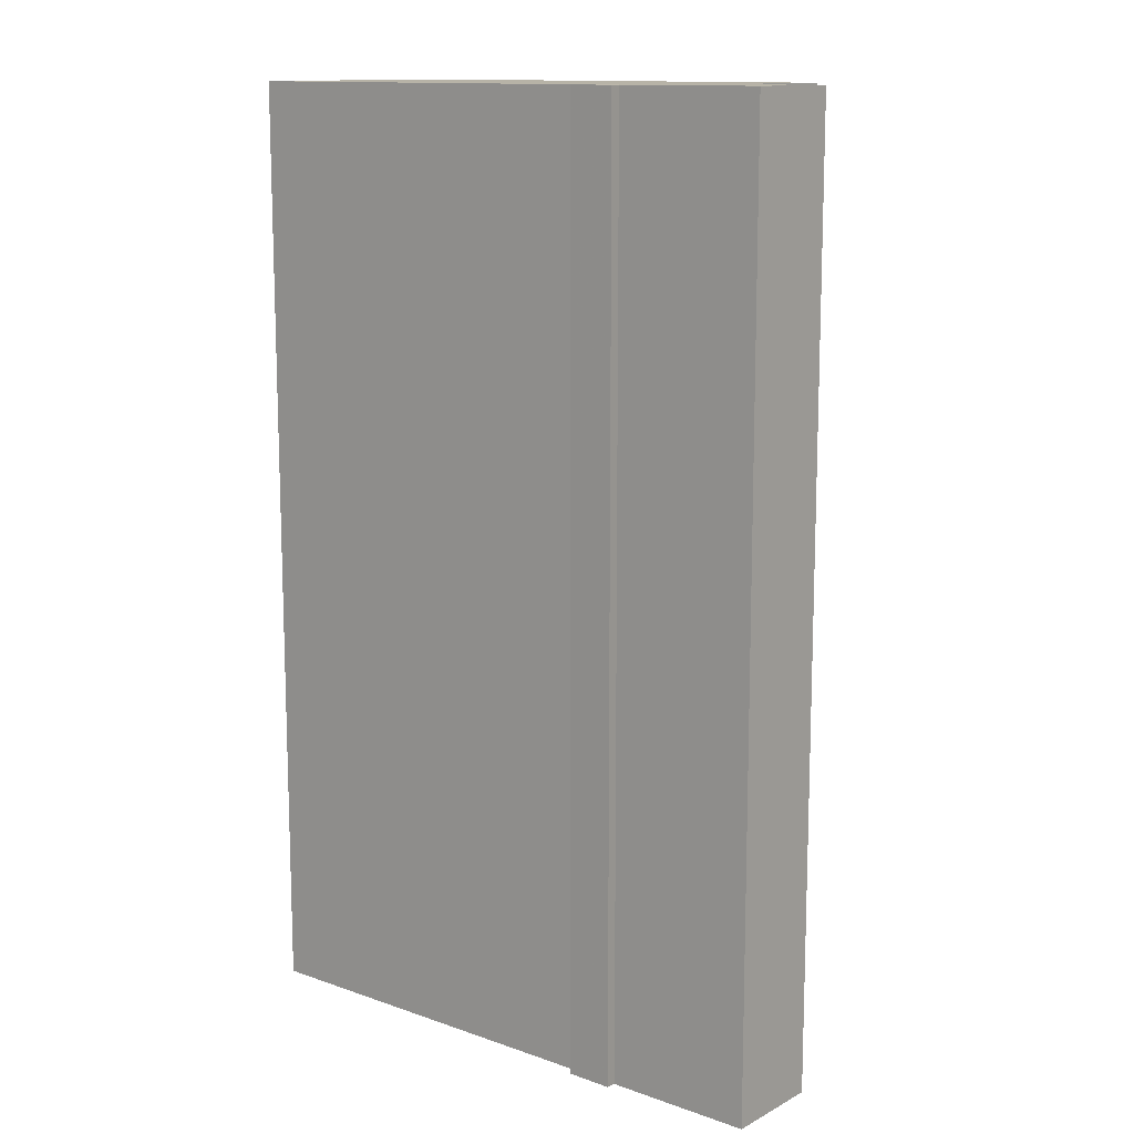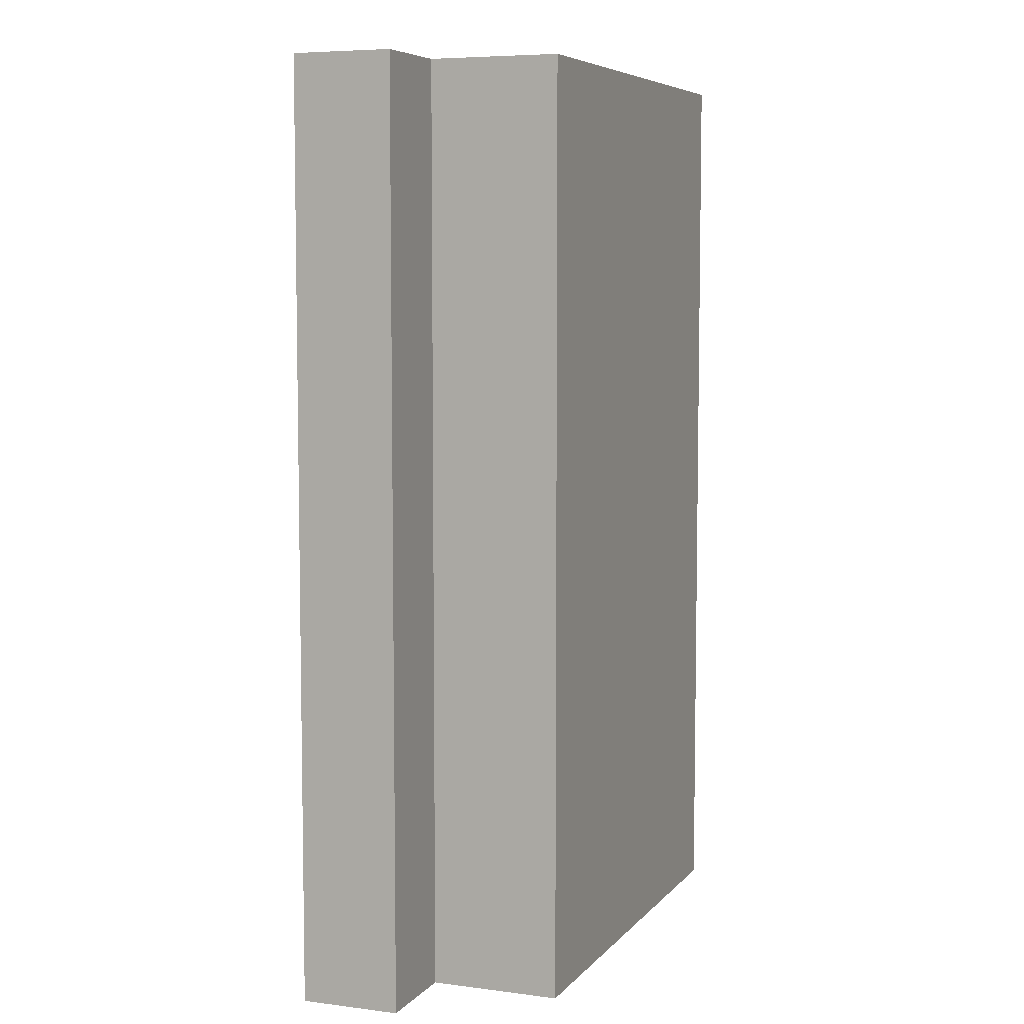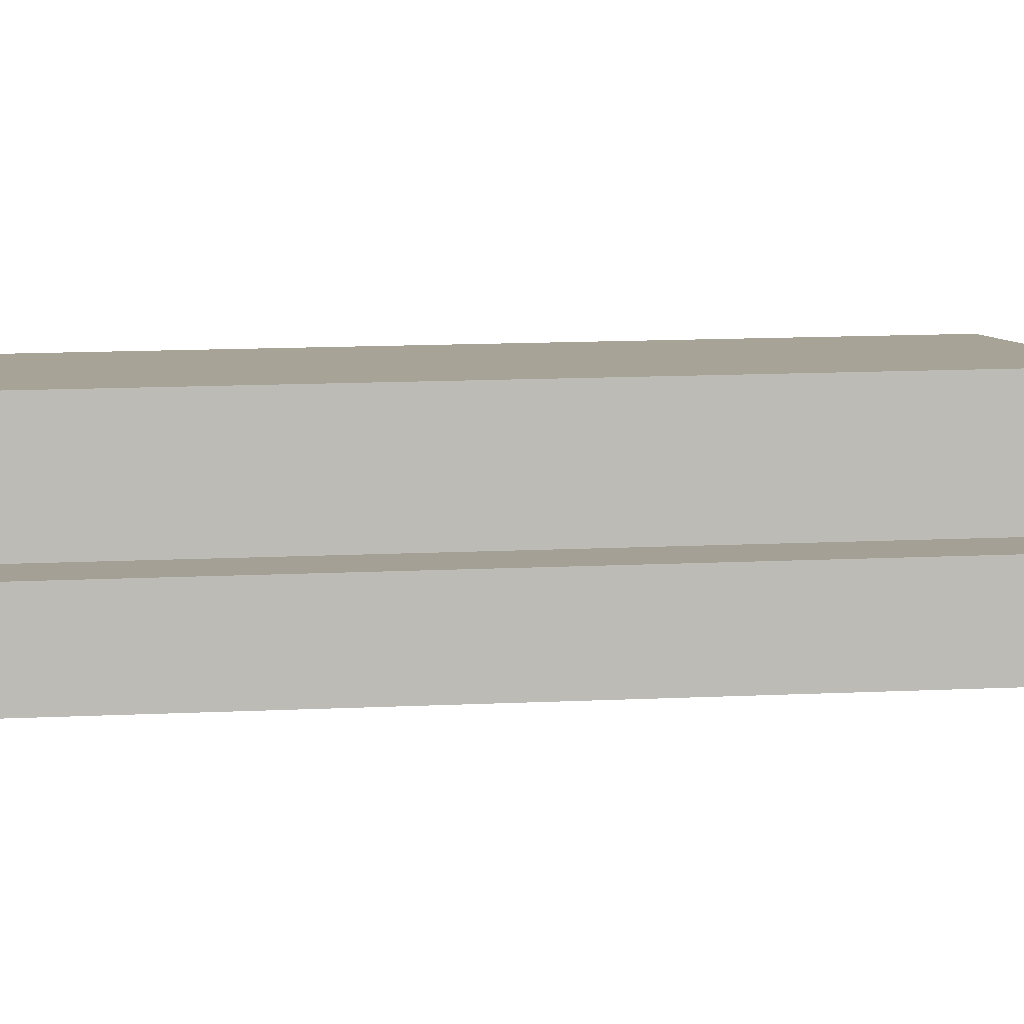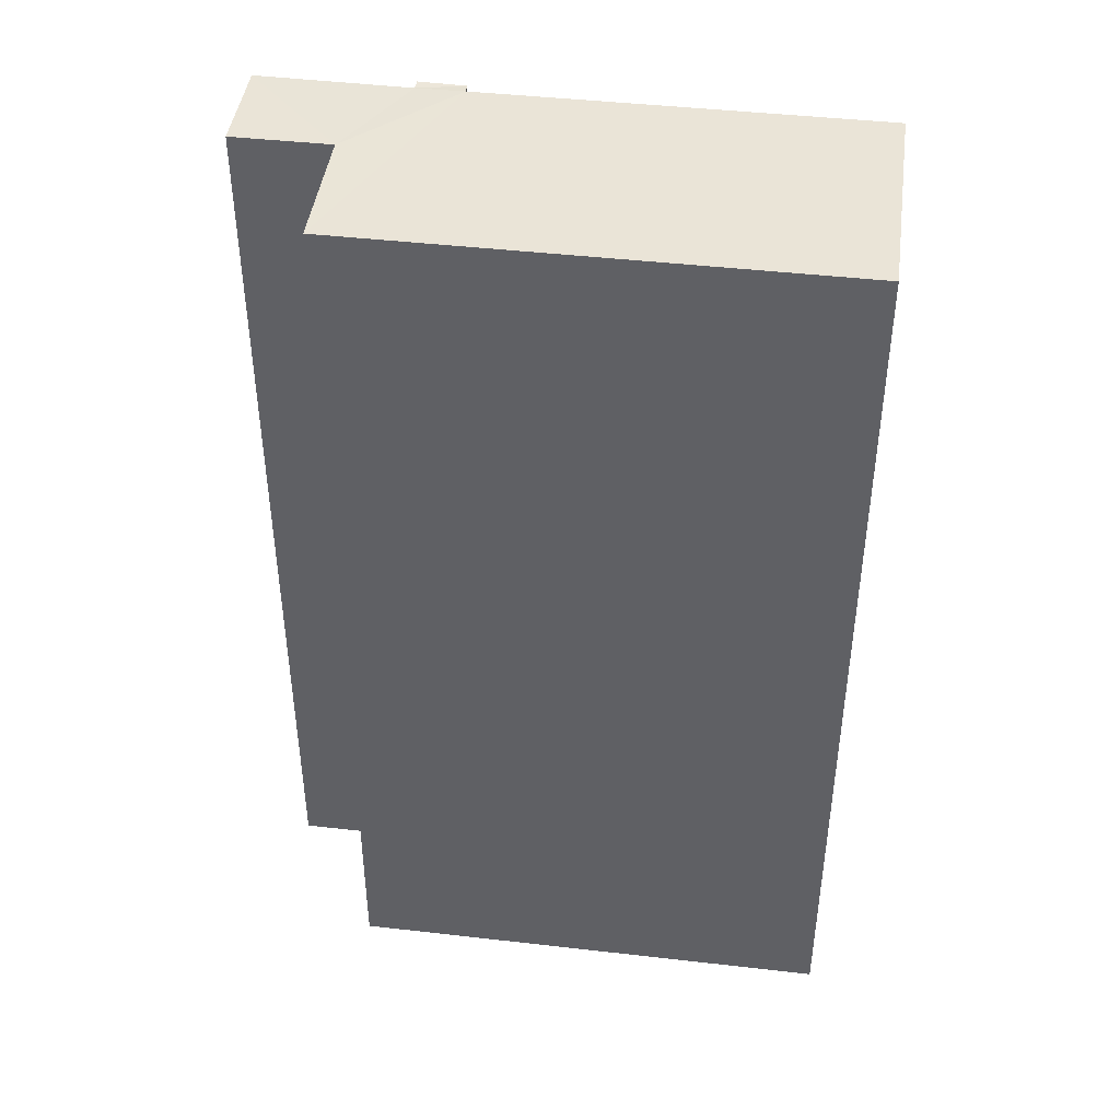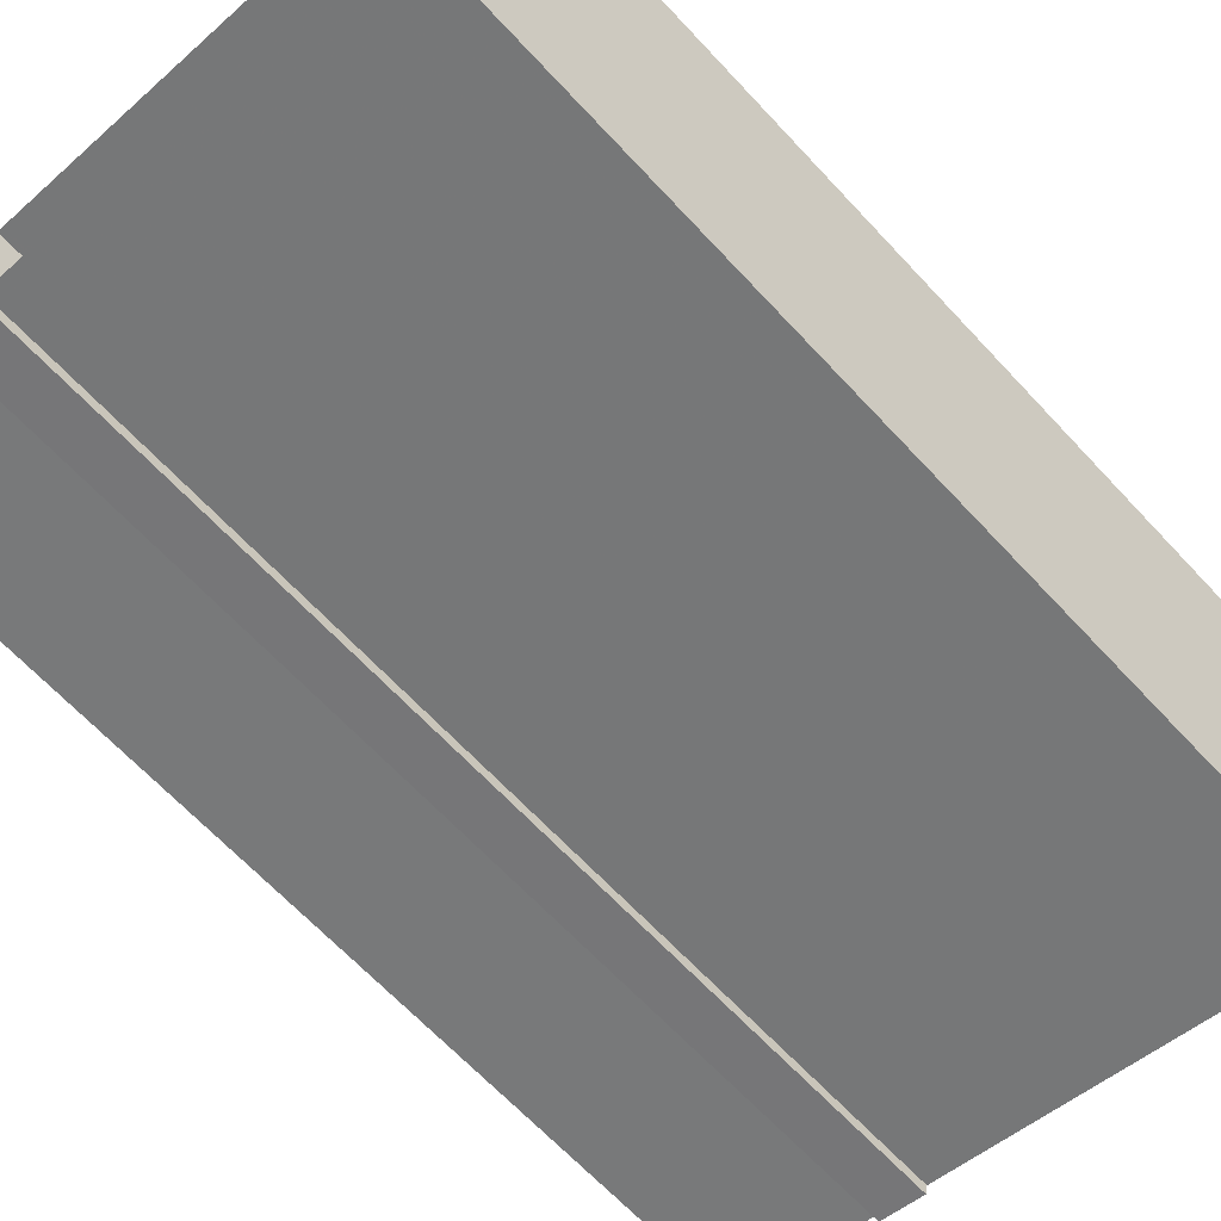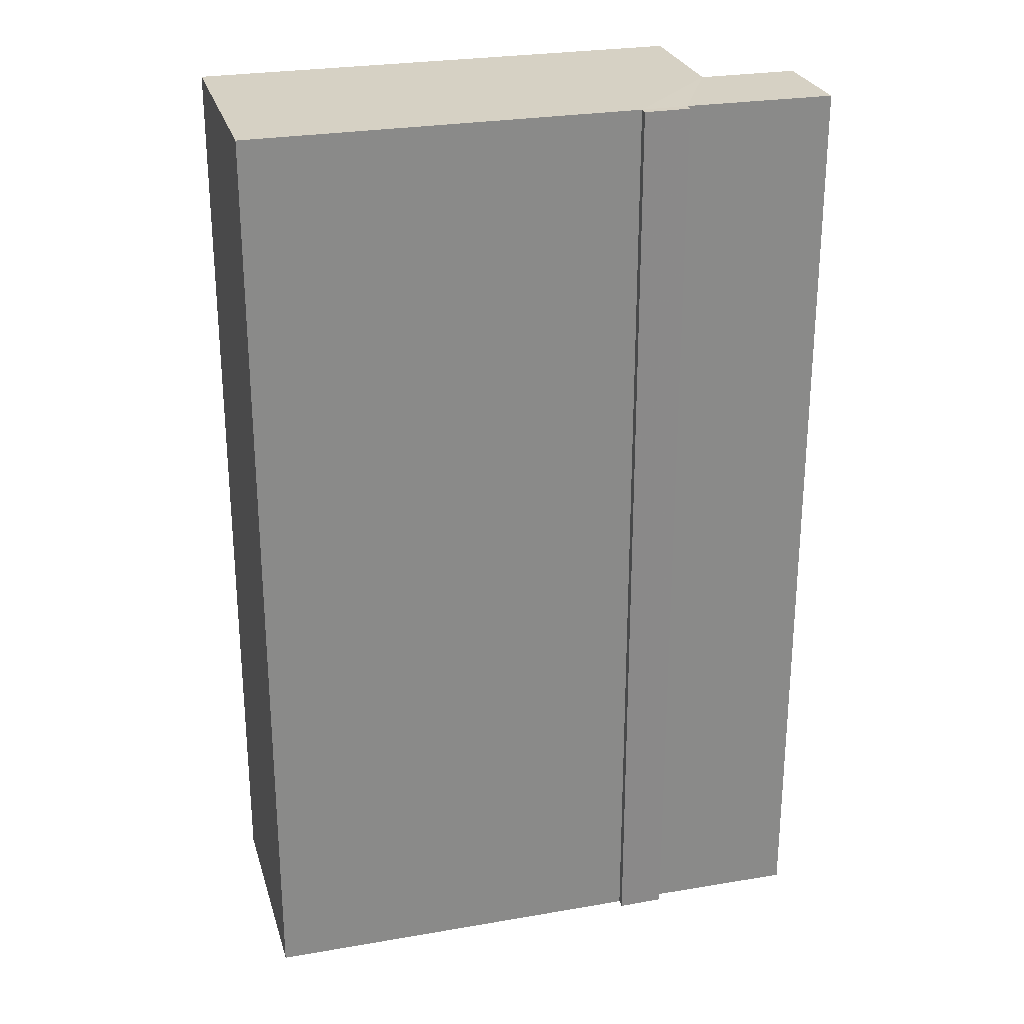
<metadata>
{"format":"obj","ext":"obj","renderer":"f3d","projection":"perspective","resolution":1024,"background":"white","views":[{"elev":12.6,"azim":51.0,"up":"+Z"},{"elev":6.5,"azim":123.1,"up":"+Z"},{"elev":18.3,"azim":85.5,"up":"+Y"},{"elev":43.8,"azim":-160.8,"up":"+Z"},{"elev":-66.3,"azim":-137.0,"up":"+Y"},{"elev":26.6,"azim":-3.7,"up":"+Z"}]}
</metadata>
<code>
v 1.232e+05 7.859e+05 15.62
v 1.232e+05 7.859e+05 15.62
v 1.232e+05 7.859e+05 15.62
v 1.232e+05 7.859e+05 15.62
v 1.232e+05 7.859e+05 15.62
v 1.232e+05 7.859e+05 15.62
v 1.232e+05 7.859e+05 15.62
v 1.232e+05 7.859e+05 15.62
v 1.232e+05 7.859e+05 15.62
v 1.232e+05 7.859e+05 15.62
v 1.232e+05 7.859e+05 51.49
v 1.232e+05 7.859e+05 51.49
v 1.232e+05 7.859e+05 51.5
v 1.232e+05 7.859e+05 51.49
v 1.232e+05 7.859e+05 51.49
v 1.232e+05 7.859e+05 51.49
v 1.232e+05 7.859e+05 51.49
v 1.232e+05 7.859e+05 51.49
v 1.232e+05 7.859e+05 51.49
v 1.232e+05 7.859e+05 51.49
f 1 2 3
f 4 1 3
f 5 6 7
f 2 5 3
f 8 3 9
f 8 9 10
f 9 5 7
f 3 5 9
f 11 12 13
f 13 14 11
f 11 15 12
f 15 16 17
f 18 19 20
f 18 20 11
f 15 20 16
f 11 20 15
f 12 5 2
f 12 15 5
f 15 6 5
f 15 17 6
f 17 7 6
f 17 16 7
f 20 9 7
f 16 20 7
f 20 10 9
f 20 19 10
f 18 8 10
f 19 18 10
f 11 3 8
f 18 11 8
f 14 4 3
f 11 14 3
f 13 1 4
f 14 13 4
f 13 2 1
f 13 12 2

</code>
